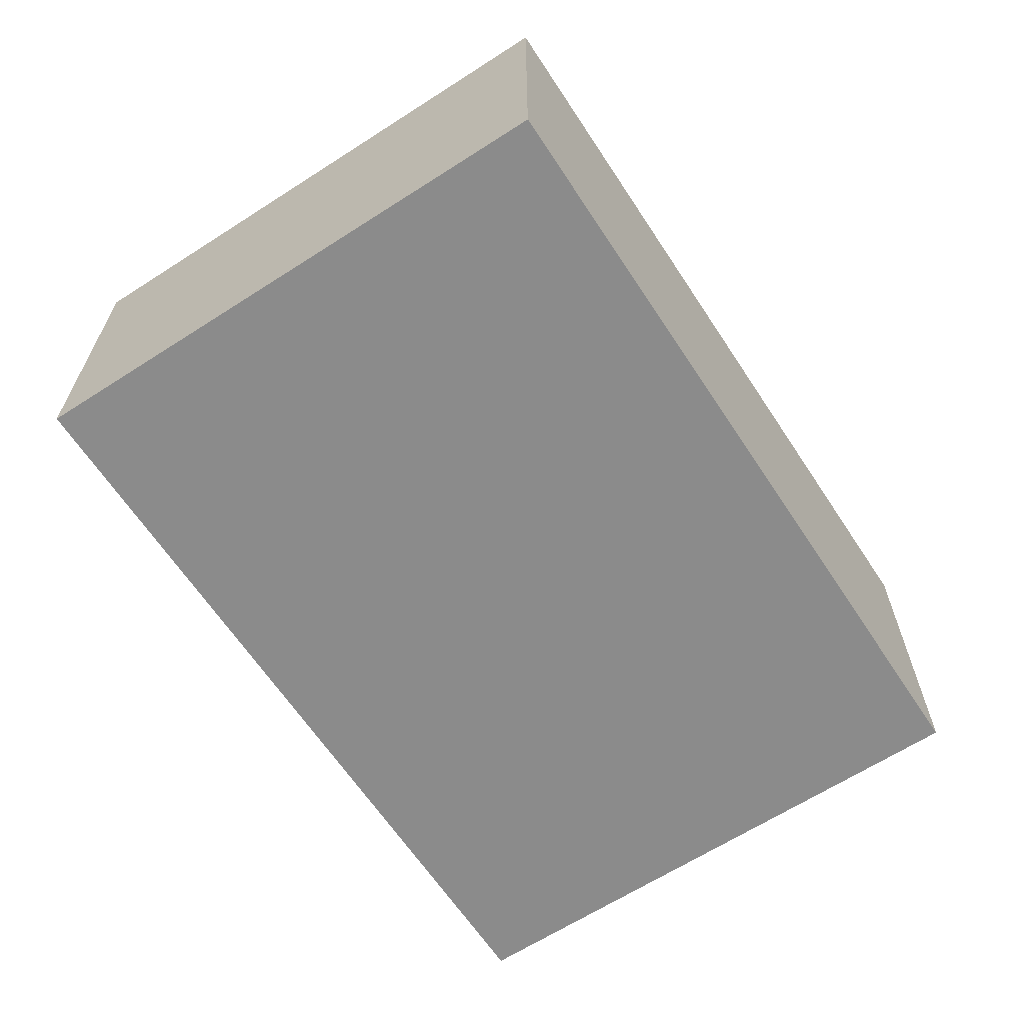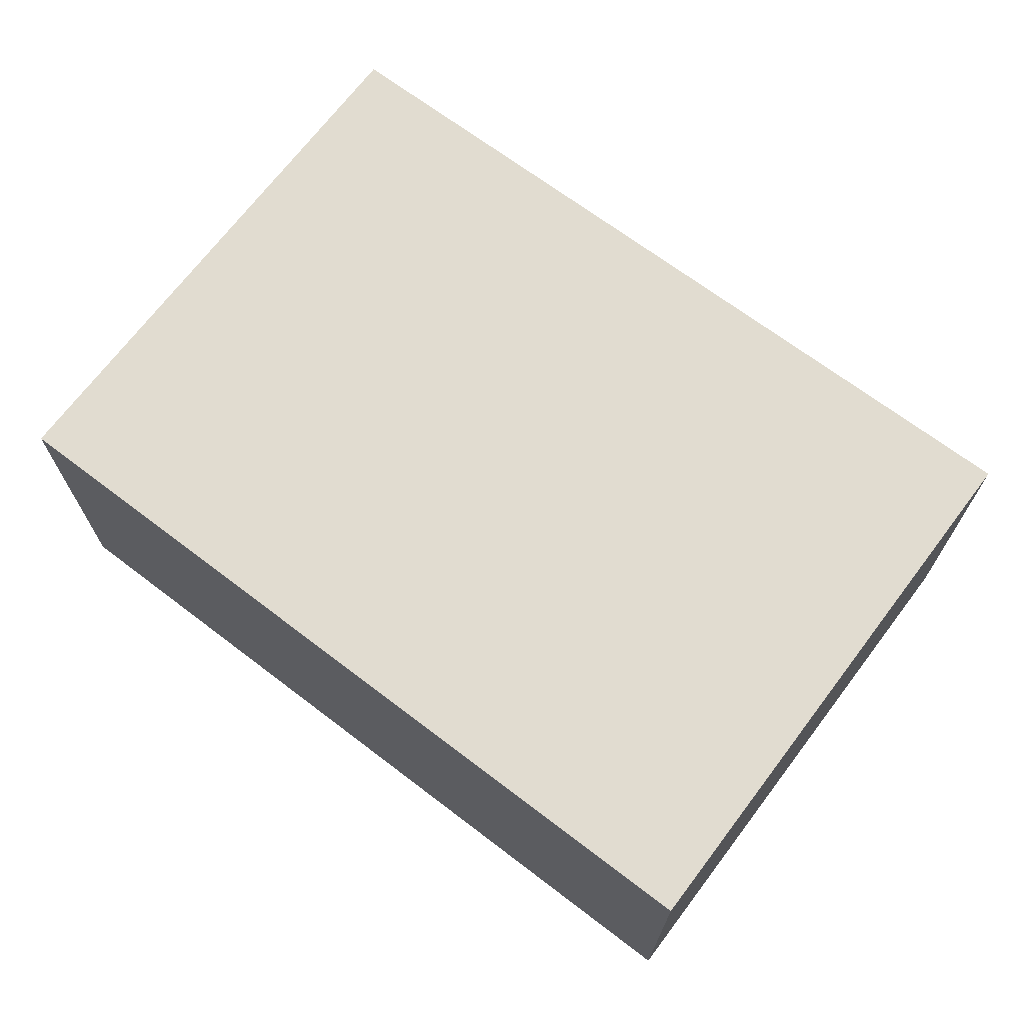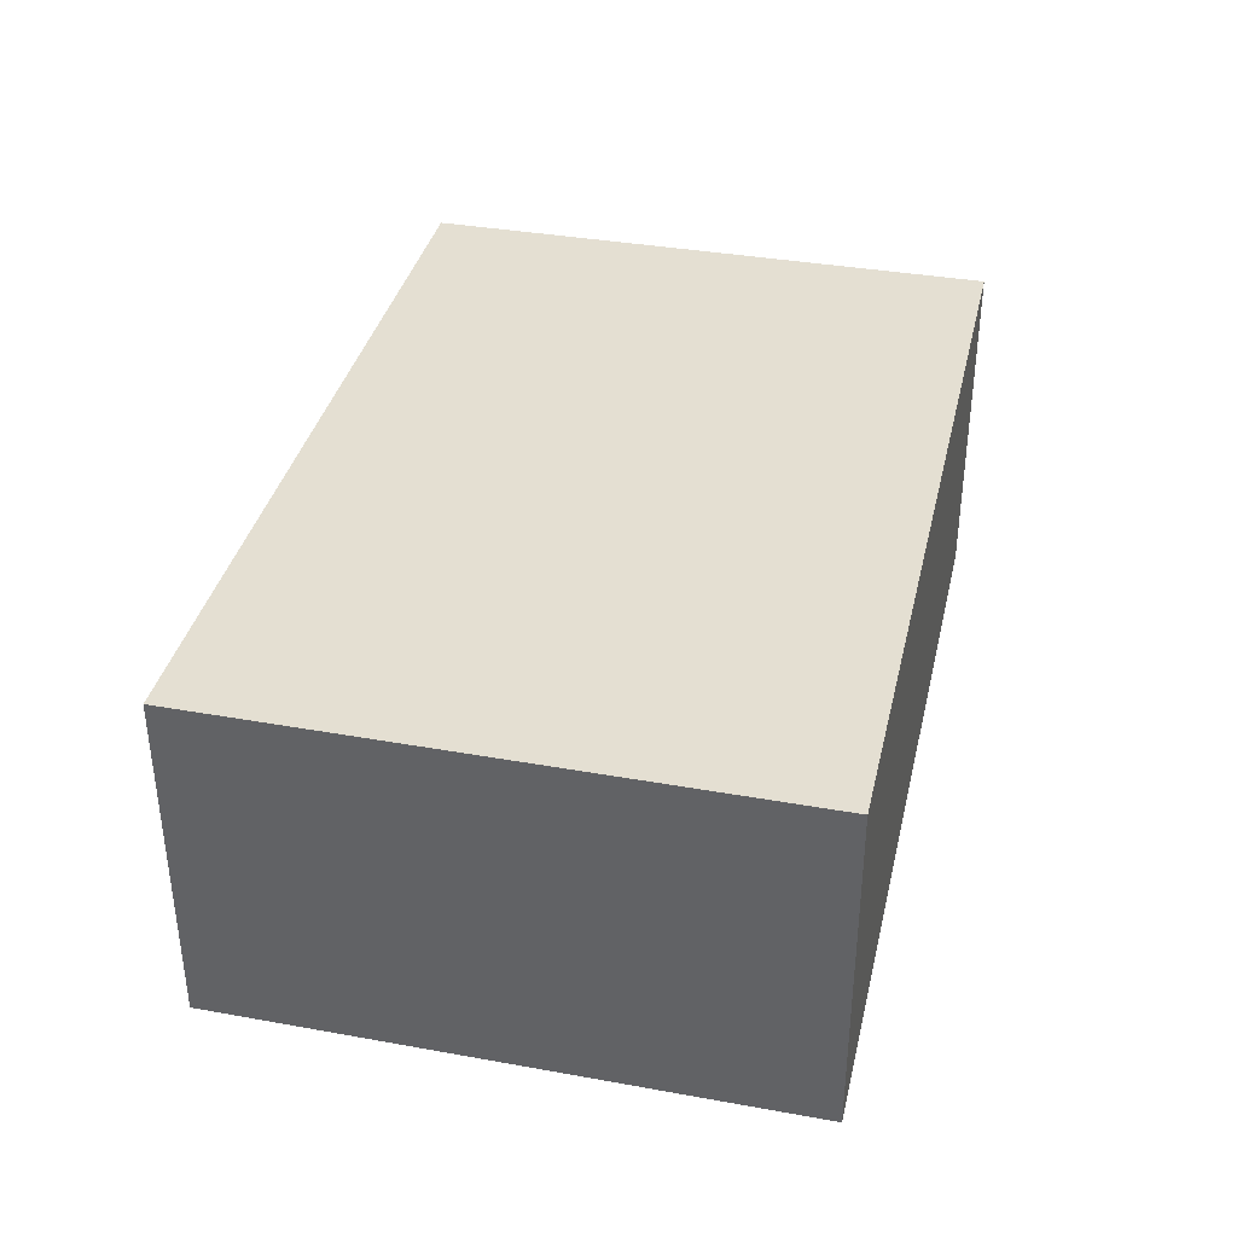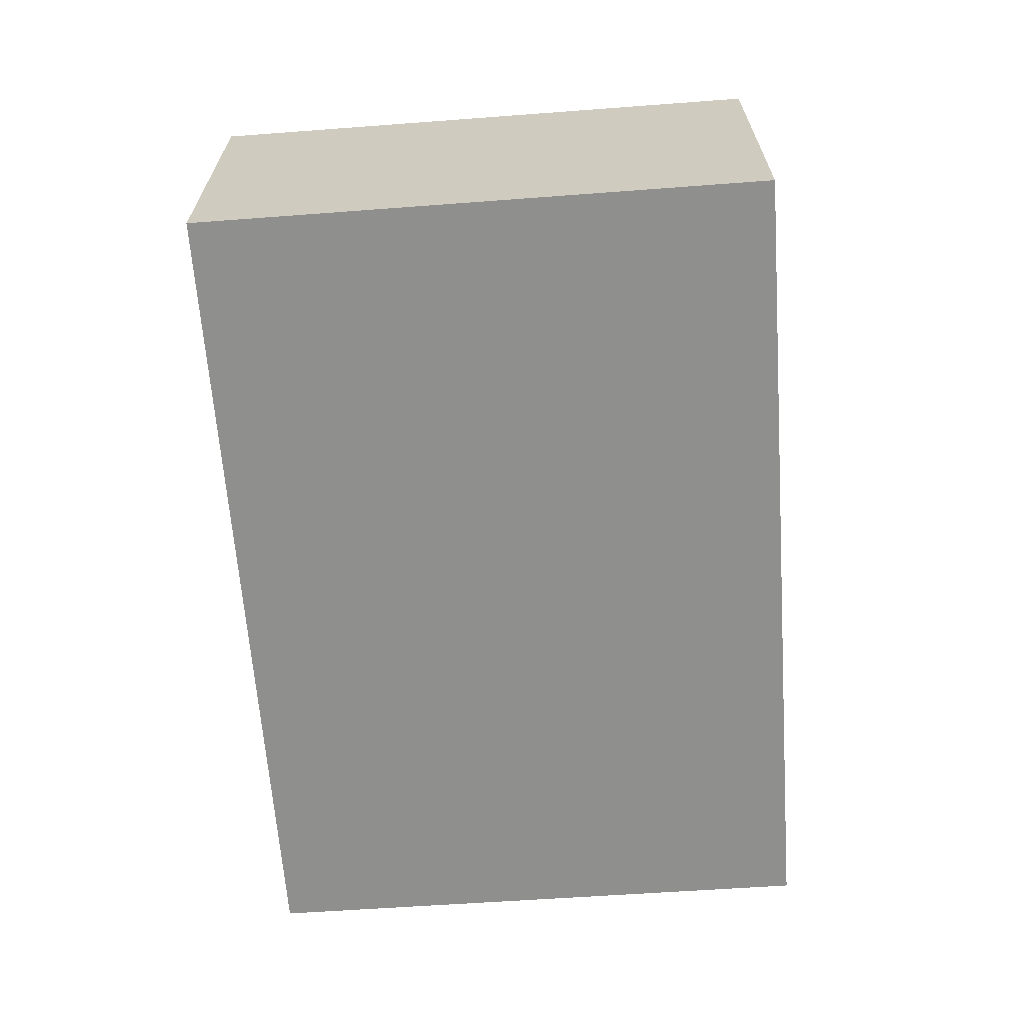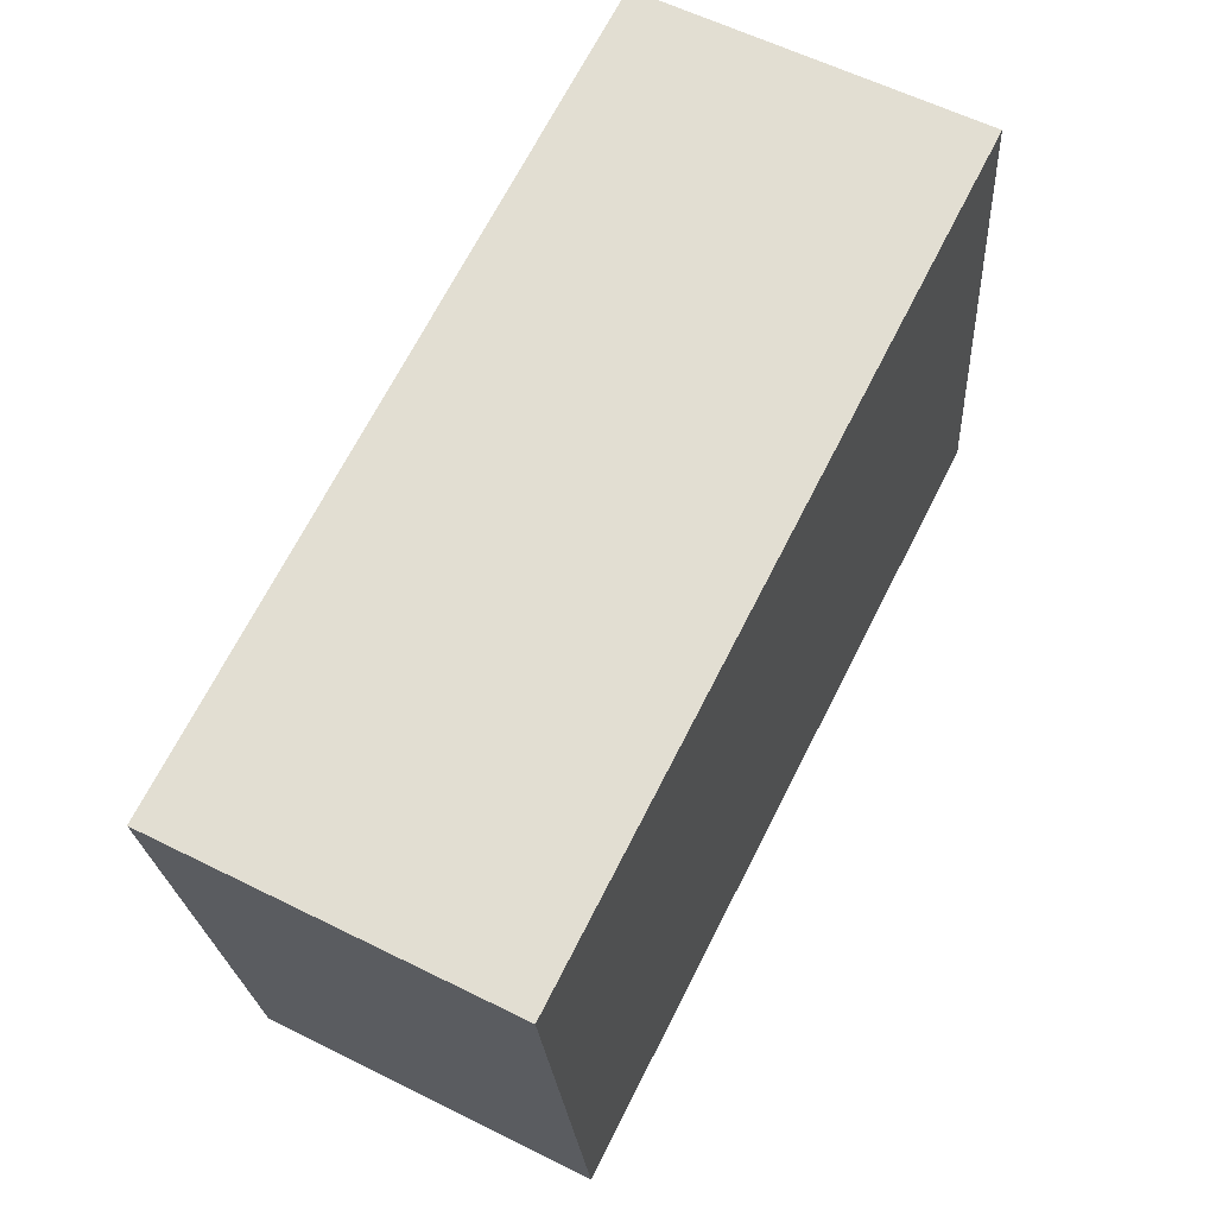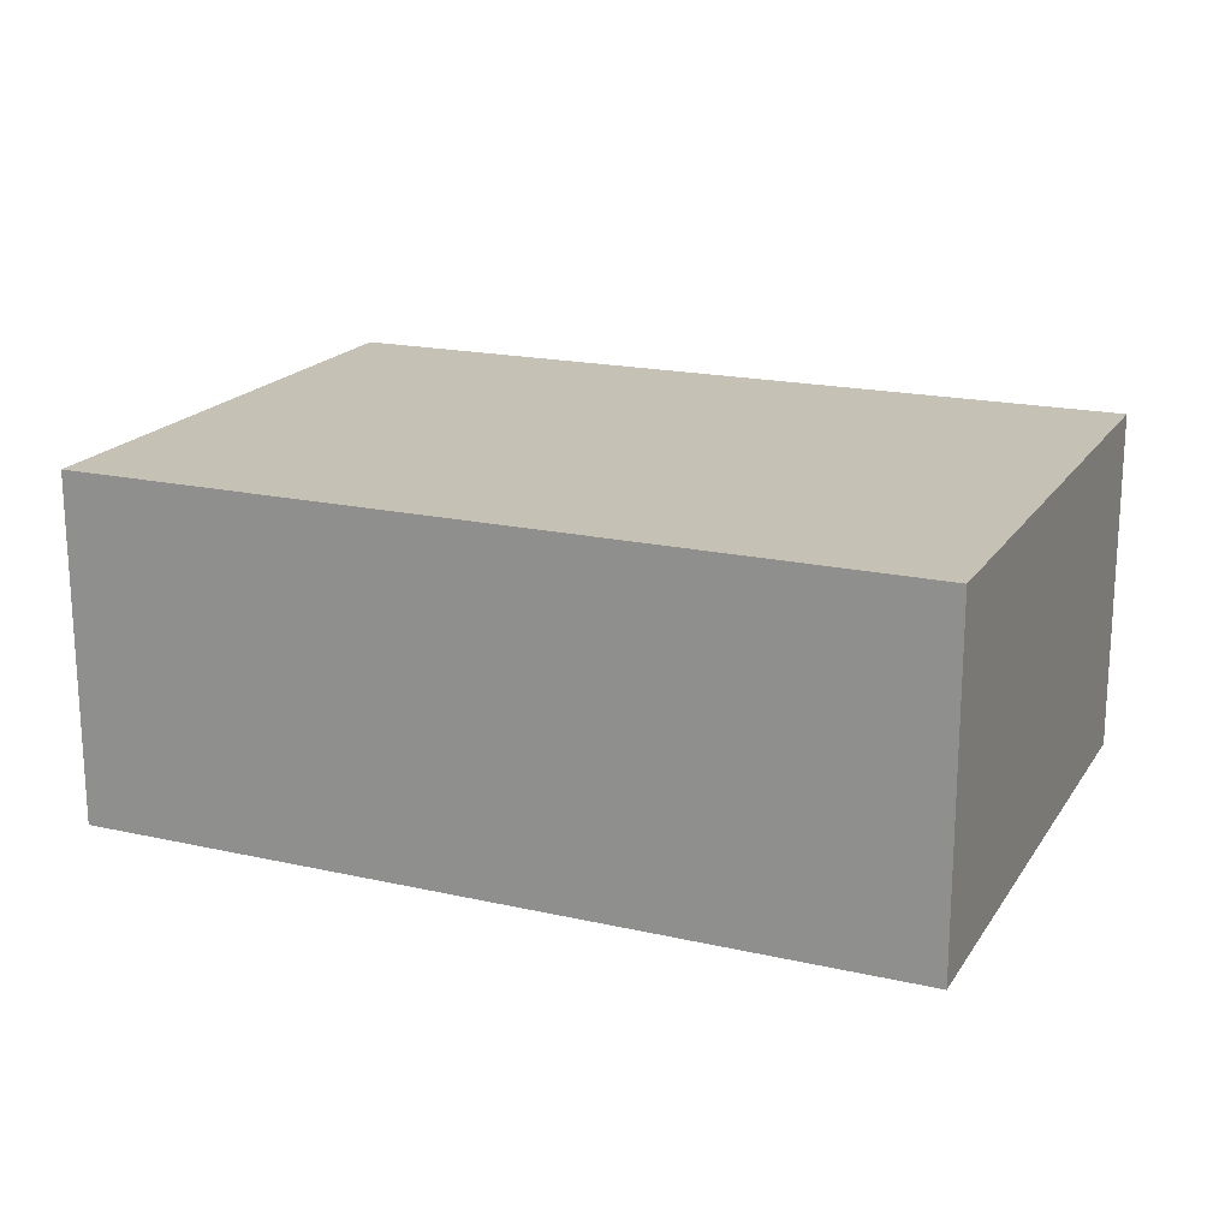
<metadata>
{"format":"obj","ext":"obj","renderer":"f3d","projection":"perspective","resolution":1024,"background":"white","views":[{"elev":-63.8,"azim":130.9,"up":"+Y"},{"elev":69.4,"azim":-135.2,"up":"+Y"},{"elev":37.2,"azim":-69.3,"up":"+Y"},{"elev":-65.2,"azim":-78.1,"up":"+Y"},{"elev":59.5,"azim":117.1,"up":"+Z"},{"elev":18.8,"azim":-149.1,"up":"+Y"}]}
</metadata>
<code>
v  0 6.783 4.153e-16
v  16.69 6.783 1.516
v  16.18 6.783 -2.134
v  17.75 6.783 9.075
v  1.507 6.783 11.3
v  17.75 -5.557e-16 9.075
v  16.69 -9.283e-17 1.516
v  16.18 1.307e-16 -2.134
v  0 0 0
v  1.507 -6.922e-16 11.3
g defaultobject
f 1 2 3
f 2 1 4
f 4 1 5
f 6 2 4
f 2 6 7
f 2 7 3
f 3 7 8
f 8 1 3
f 1 8 9
f 9 5 1
f 5 9 10
f 10 4 5
f 4 10 6
f 7 9 8
f 9 7 6
f 9 6 10

</code>
